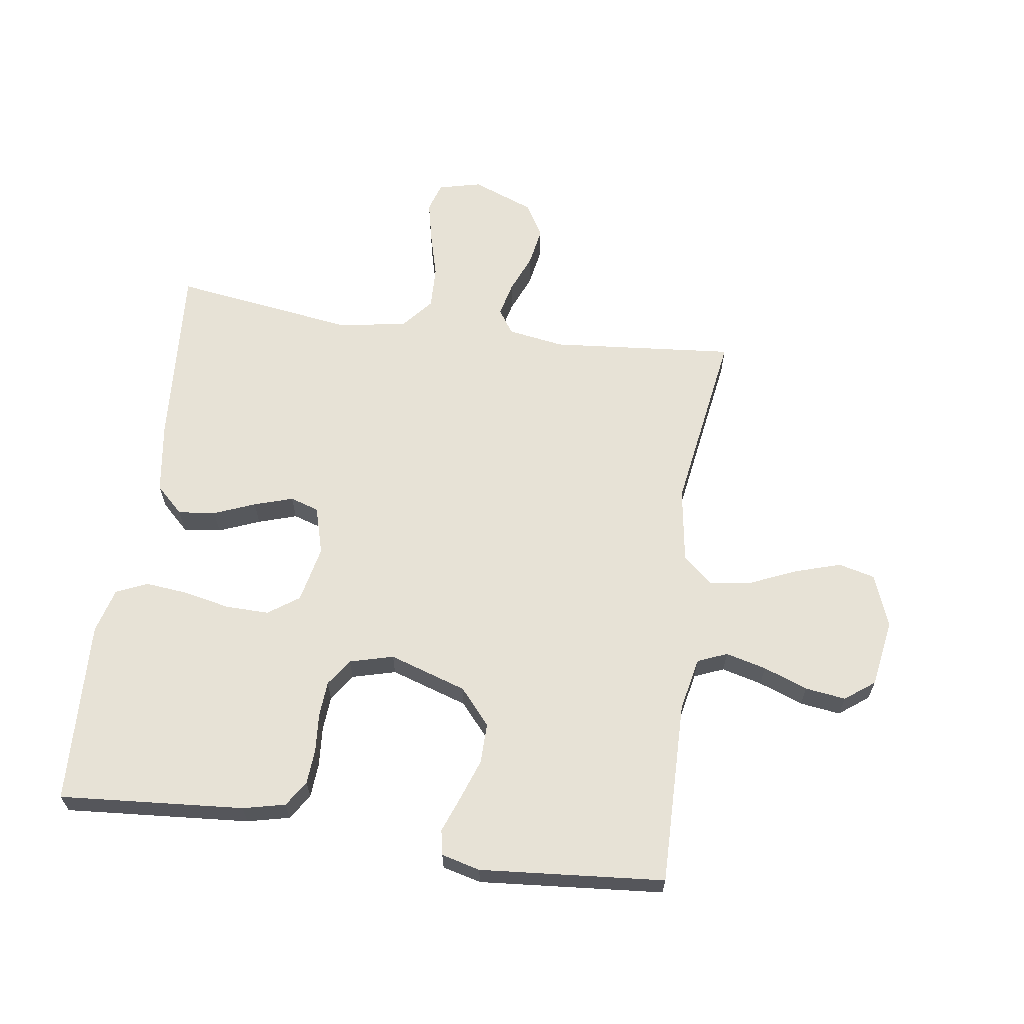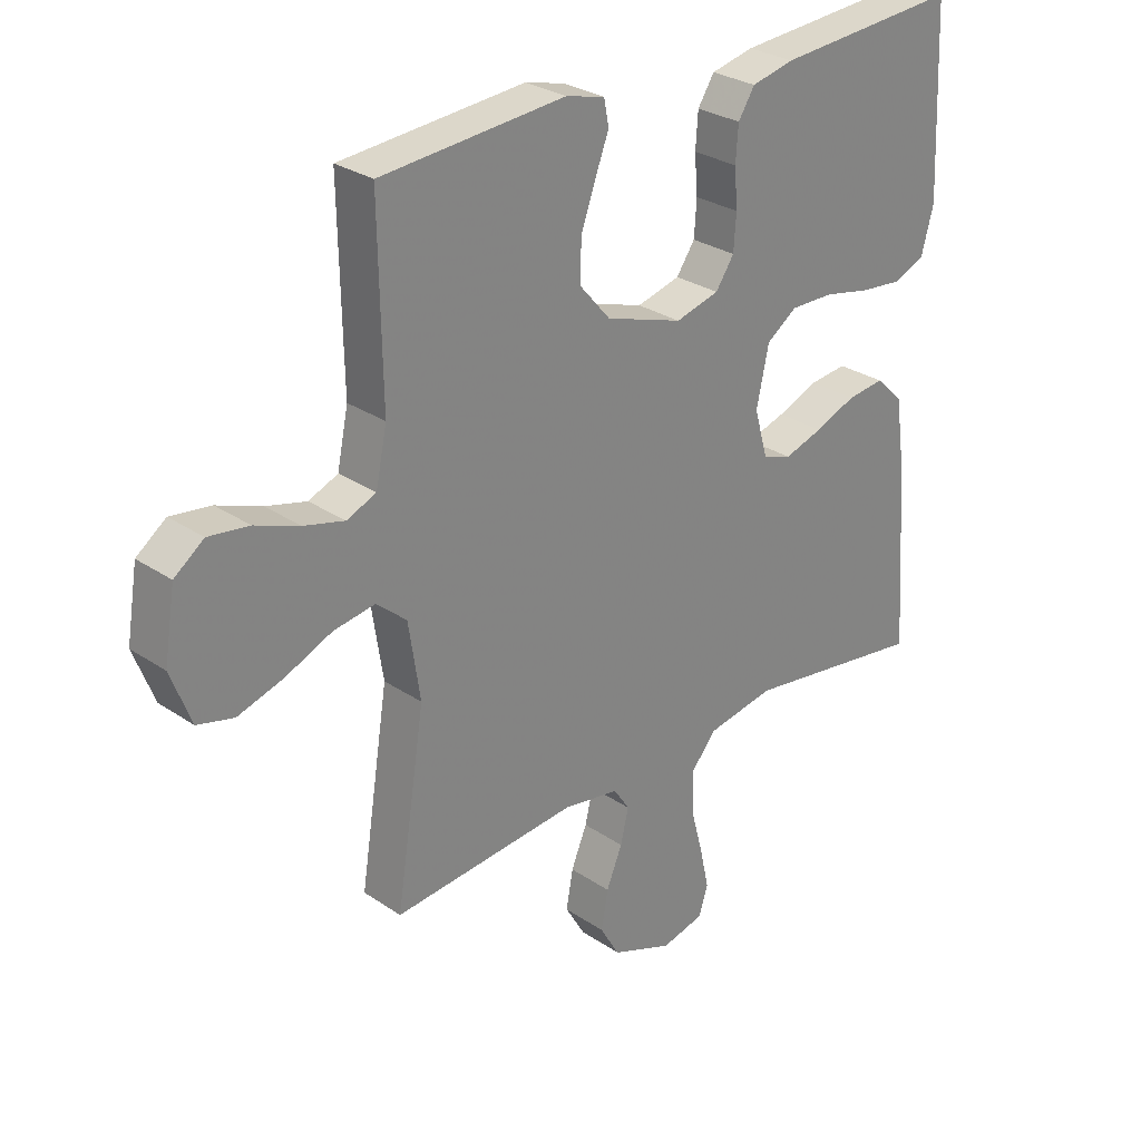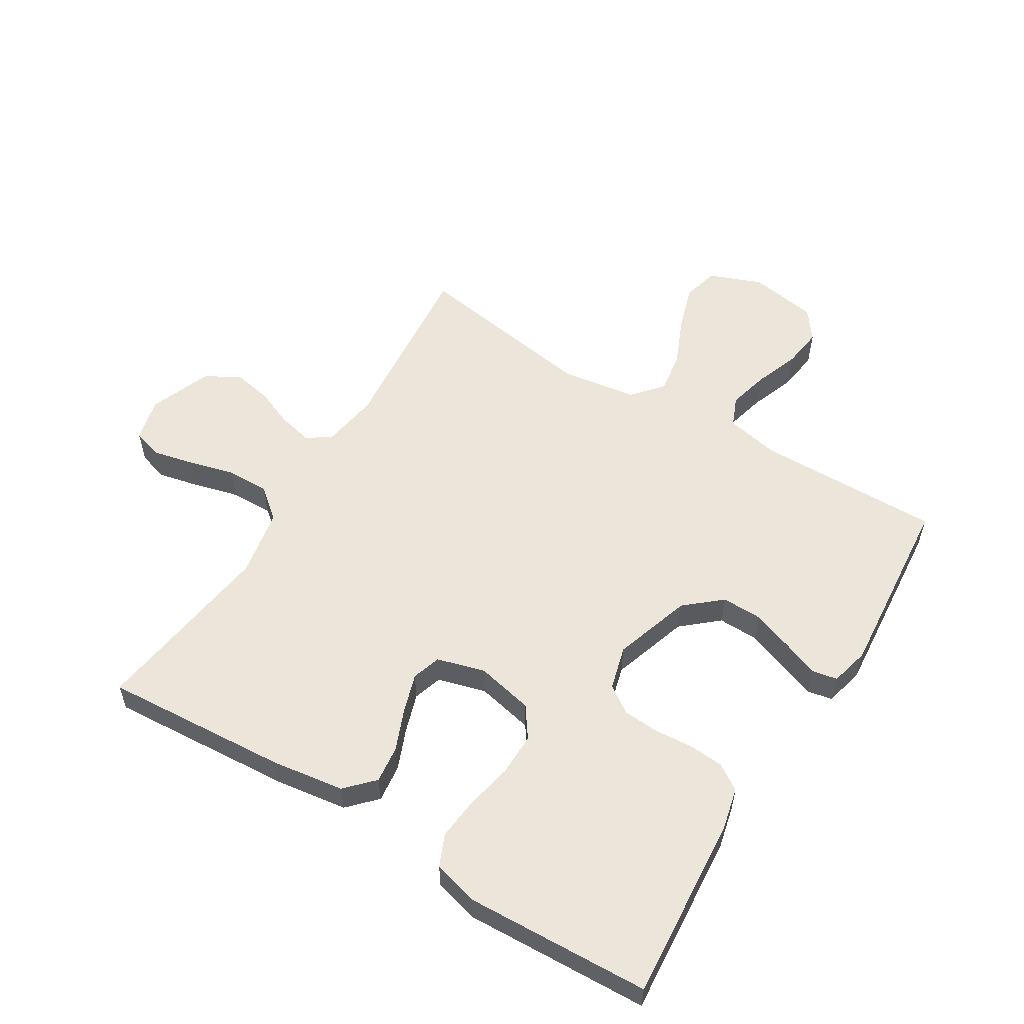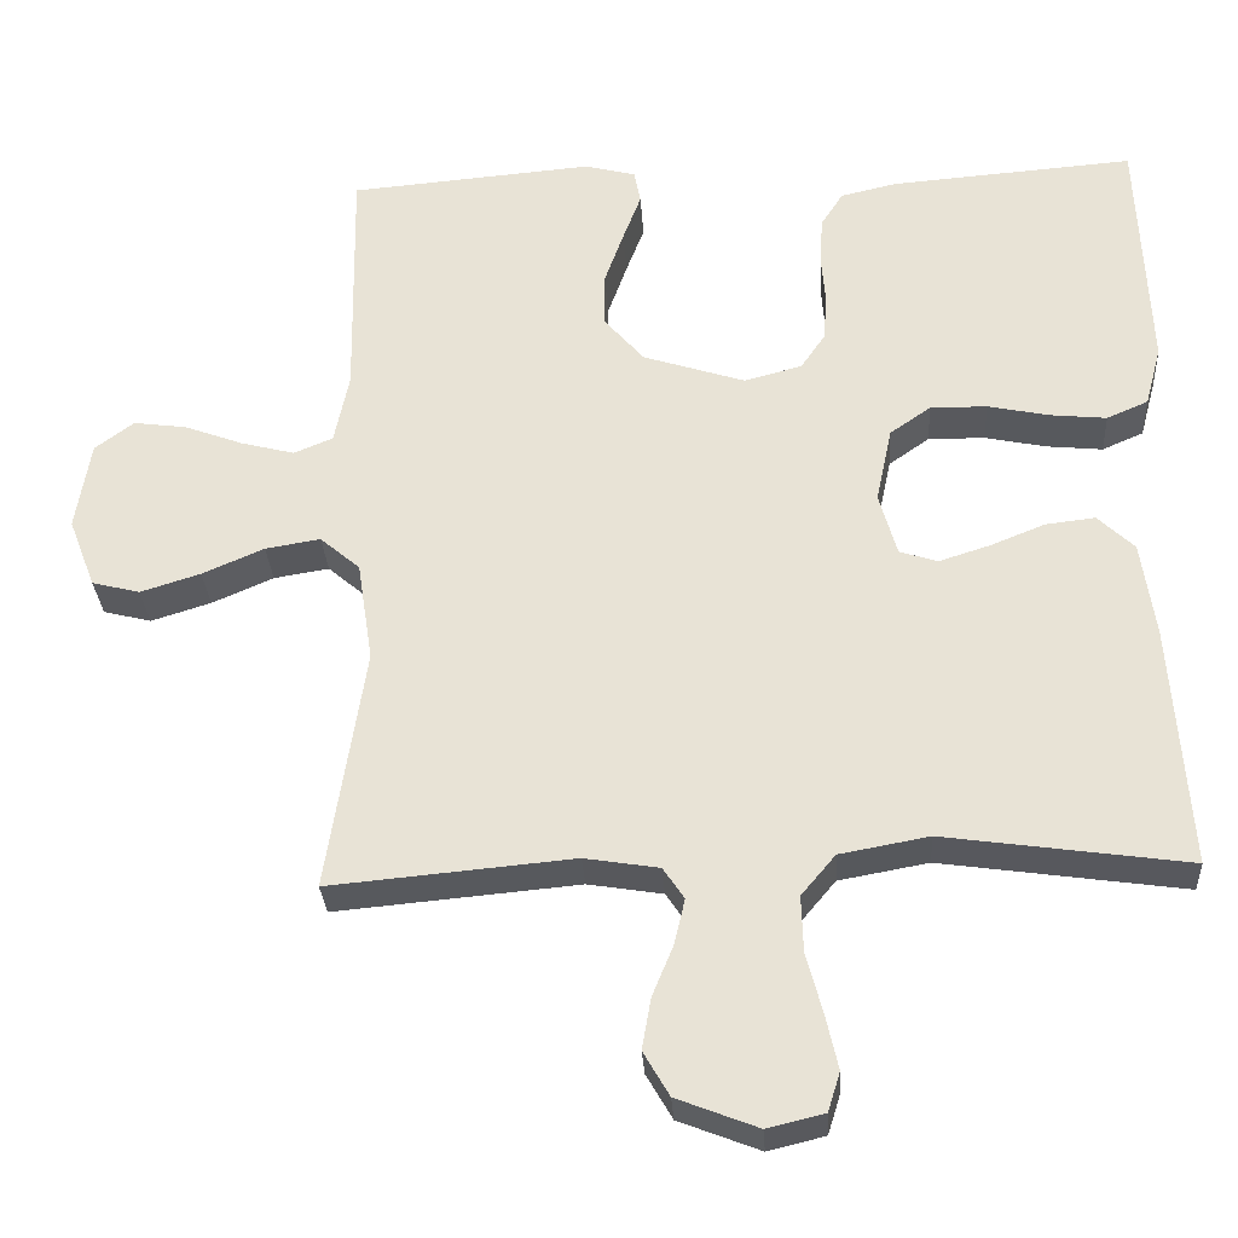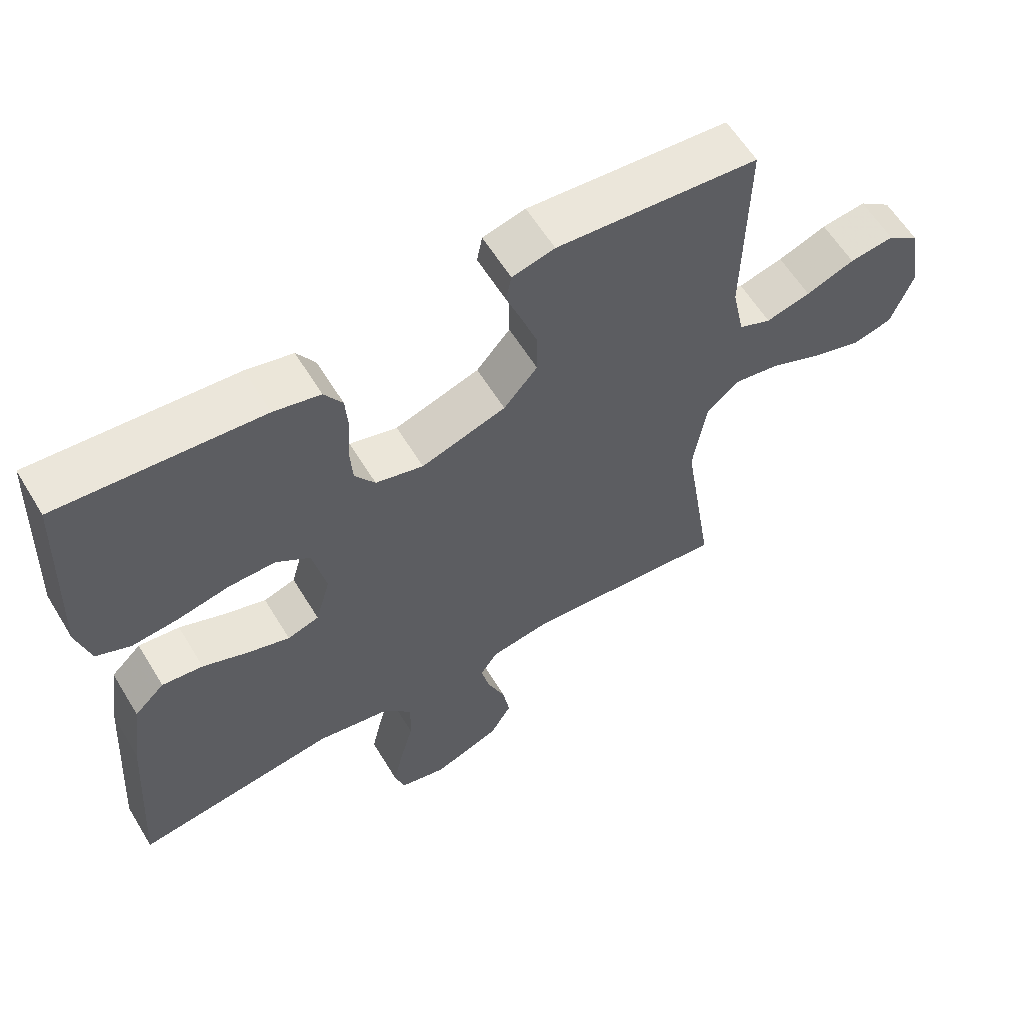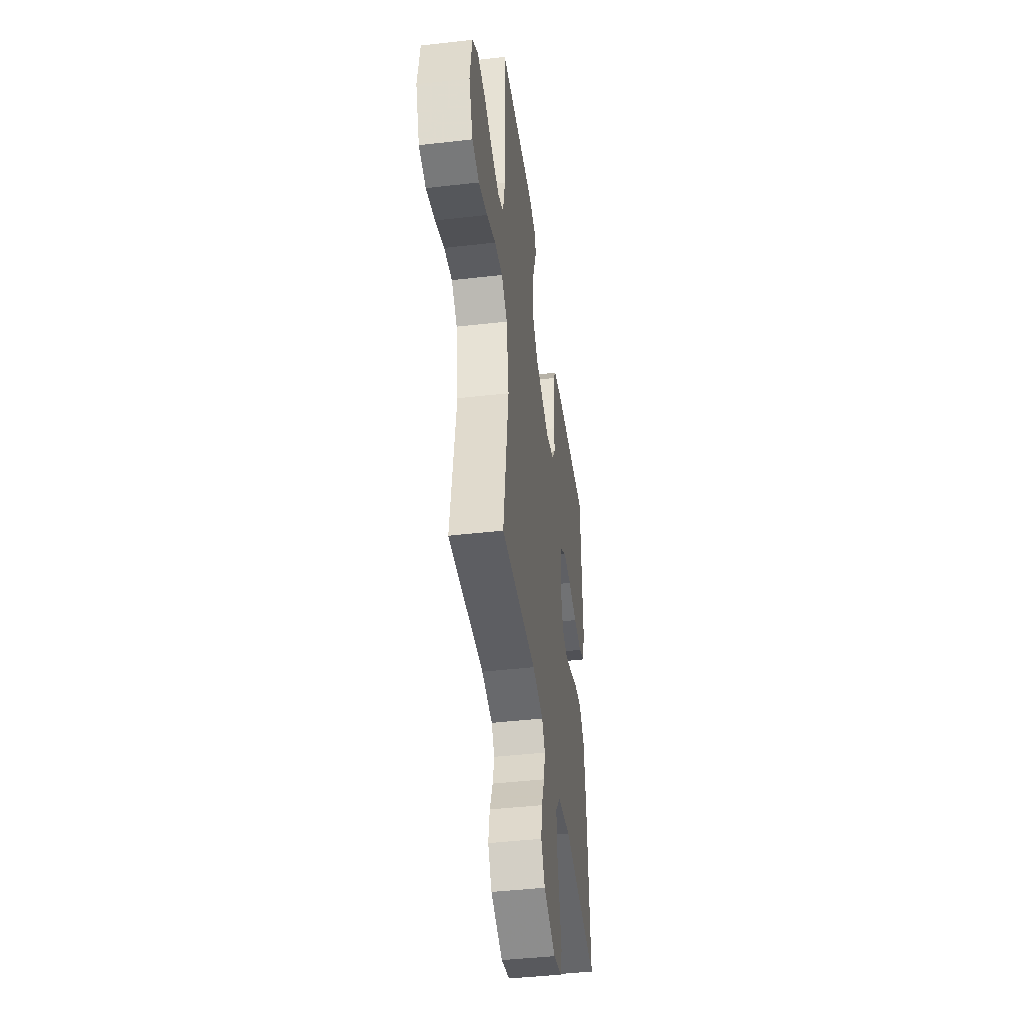
<metadata>
{"format":"obj","ext":"obj","renderer":"f3d","projection":"perspective","resolution":1024,"background":"white","views":[{"elev":63.7,"azim":8.1,"up":"+Y"},{"elev":28.4,"azim":135.6,"up":"+Z"},{"elev":56.3,"azim":-58.5,"up":"+Y"},{"elev":-30.1,"azim":-176.5,"up":"+Z"},{"elev":60.1,"azim":-31.2,"up":"+Z"},{"elev":-43.8,"azim":97.7,"up":"+Z"}]}
</metadata>
<code>
v 0.5 0.07 0.5
v 0.495 0.07 0.2
v 0.513 0.07 0.113
v 0.561 0.07 0.093
v 0.627 0.07 0.11
v 0.699 0.07 0.137
v 0.765 0.07 0.146
v 0.813 0.07 0.11
v 0.831 0.07 0
v 0.798 0.07 -0.086
v 0.739 0.07 -0.101
v 0.665 0.07 -0.078
v 0.589 0.07 -0.045
v 0.521 0.07 -0.034
v 0.472 0.07 -0.076
v 0.453 0.07 -0.2
v 0.5 0.07 -0.5
v 0.2 0.07 -0.473
v 0.108 0.07 -0.488
v 0.082 0.07 -0.527
v 0.095 0.07 -0.583
v 0.121 0.07 -0.646
v 0.132 0.07 -0.709
v 0.1 0.07 -0.764
v 0 0.07 -0.803
v -0.07 0.07 -0.786
v -0.085 0.07 -0.738
v -0.07 0.07 -0.671
v -0.05 0.07 -0.596
v -0.048 0.07 -0.527
v -0.09 0.07 -0.477
v -0.2 0.07 -0.457
v -0.5 0.07 -0.5
v -0.479 0.07 -0.2
v -0.462 0.07 -0.082
v -0.417 0.07 -0.039
v -0.356 0.07 -0.046
v -0.289 0.07 -0.073
v -0.226 0.07 -0.093
v -0.179 0.07 -0.078
v -0.157 0.07 0
v -0.177 0.07 0.093
v -0.227 0.07 0.128
v -0.297 0.07 0.127
v -0.373 0.07 0.111
v -0.442 0.07 0.104
v -0.493 0.07 0.126
v -0.513 0.07 0.2
v -0.5 0.07 0.5
v -0.2 0.07 0.477
v -0.131 0.07 0.461
v -0.104 0.07 0.419
v -0.1 0.07 0.362
v -0.105 0.07 0.299
v -0.101 0.07 0.241
v -0.071 0.07 0.197
v 0 0.07 0.178
v 0.126 0.07 0.219
v 0.176 0.07 0.277
v 0.175 0.07 0.343
v 0.151 0.07 0.41
v 0.129 0.07 0.468
v 0.137 0.07 0.509
v 0.2 0.07 0.525
v 0.5 0 0.5
v 0.495 0 0.2
v 0.513 0 0.113
v 0.561 0 0.093
v 0.627 0 0.11
v 0.699 0 0.137
v 0.765 0 0.146
v 0.813 0 0.11
v 0.831 0 0
v 0.798 0 -0.086
v 0.739 0 -0.101
v 0.665 0 -0.078
v 0.589 0 -0.045
v 0.521 0 -0.034
v 0.472 0 -0.076
v 0.453 0 -0.2
v 0.5 0 -0.5
v 0.2 0 -0.473
v 0.108 0 -0.488
v 0.082 0 -0.527
v 0.095 0 -0.583
v 0.121 0 -0.646
v 0.132 0 -0.709
v 0.1 0 -0.764
v 0 0 -0.803
v -0.07 0 -0.786
v -0.085 0 -0.738
v -0.07 0 -0.671
v -0.05 0 -0.596
v -0.048 0 -0.527
v -0.09 0 -0.477
v -0.2 0 -0.457
v -0.5 0 -0.5
v -0.479 0 -0.2
v -0.462 0 -0.082
v -0.417 0 -0.039
v -0.356 0 -0.046
v -0.289 0 -0.073
v -0.226 0 -0.093
v -0.179 0 -0.078
v -0.157 0 0
v -0.177 0 0.093
v -0.227 0 0.128
v -0.297 0 0.127
v -0.373 0 0.111
v -0.442 0 0.104
v -0.493 0 0.126
v -0.513 0 0.2
v -0.5 0 0.5
v -0.2 0 0.477
v -0.131 0 0.461
v -0.104 0 0.419
v -0.1 0 0.362
v -0.105 0 0.299
v -0.101 0 0.241
v -0.071 0 0.197
v 0 0 0.178
v 0.126 0 0.219
v 0.176 0 0.277
v 0.175 0 0.343
v 0.151 0 0.41
v 0.129 0 0.468
v 0.137 0 0.509
v 0.2 0 0.525
f 64 1 2
f 63 64 2
f 62 63 2
f 61 62 2
f 60 61 2 3
f 59 60 3
f 58 59 3
f 57 58 3 4
f 52 53 54
f 51 52 54
f 50 51 54
f 49 50 54
f 48 49 54
f 47 48 54
f 46 47 54
f 45 46 54
f 44 45 54
f 43 44 54 55
f 42 43 55 56
f 36 37 38
f 35 36 38
f 34 35 38
f 33 34 38
f 32 33 38
f 31 32 38 39
f 30 31 39 40
f 27 28 29
f 26 27 29
f 25 26 29
f 24 25 29
f 23 24 29
f 22 23 29
f 21 22 29
f 20 21 29 30
f 30 40 41
f 20 30 41
f 19 20 41
f 16 17 18
f 42 56 57
f 41 42 57
f 19 41 57
f 18 19 57
f 16 18 57
f 15 16 57
f 11 12 13
f 10 11 13
f 9 10 13
f 8 9 13
f 7 8 13
f 6 7 13
f 5 6 13
f 14 15 57 4
f 4 5 13 14
f 66 65 128
f 66 128 127
f 66 127 126
f 66 126 125
f 67 66 125 124
f 67 124 123
f 67 123 122
f 68 67 122 121
f 118 117 116
f 118 116 115
f 118 115 114
f 118 114 113
f 118 113 112
f 118 112 111
f 118 111 110
f 118 110 109
f 118 109 108
f 119 118 108 107
f 120 119 107 106
f 102 101 100
f 102 100 99
f 102 99 98
f 102 98 97
f 102 97 96
f 103 102 96 95
f 104 103 95 94
f 93 92 91
f 93 91 90
f 93 90 89
f 93 89 88
f 93 88 87
f 93 87 86
f 93 86 85
f 94 93 85 84
f 105 104 94
f 105 94 84
f 105 84 83
f 82 81 80
f 121 120 106
f 121 106 105
f 121 105 83
f 121 83 82
f 121 82 80
f 121 80 79
f 77 76 75
f 77 75 74
f 77 74 73
f 77 73 72
f 77 72 71
f 77 71 70
f 77 70 69
f 68 121 79 78
f 78 77 69 68
f 1 65 66 2
f 2 66 67 3
f 3 67 68 4
f 4 68 69 5
f 5 69 70 6
f 6 70 71 7
f 7 71 72 8
f 8 72 73 9
f 9 73 74 10
f 10 74 75 11
f 11 75 76 12
f 12 76 77 13
f 13 77 78 14
f 14 78 79 15
f 15 79 80 16
f 16 80 81 17
f 17 81 82 18
f 18 82 83 19
f 19 83 84 20
f 20 84 85 21
f 21 85 86 22
f 22 86 87 23
f 23 87 88 24
f 24 88 89 25
f 25 89 90 26
f 26 90 91 27
f 27 91 92 28
f 28 92 93 29
f 29 93 94 30
f 30 94 95 31
f 31 95 96 32
f 32 96 97 33
f 33 97 98 34
f 34 98 99 35
f 35 99 100 36
f 36 100 101 37
f 37 101 102 38
f 38 102 103 39
f 39 103 104 40
f 40 104 105 41
f 41 105 106 42
f 42 106 107 43
f 43 107 108 44
f 44 108 109 45
f 45 109 110 46
f 46 110 111 47
f 47 111 112 48
f 48 112 113 49
f 49 113 114 50
f 50 114 115 51
f 51 115 116 52
f 52 116 117 53
f 53 117 118 54
f 54 118 119 55
f 55 119 120 56
f 56 120 121 57
f 57 121 122 58
f 58 122 123 59
f 59 123 124 60
f 60 124 125 61
f 61 125 126 62
f 62 126 127 63
f 63 127 128 64
f 64 128 65 1

</code>
